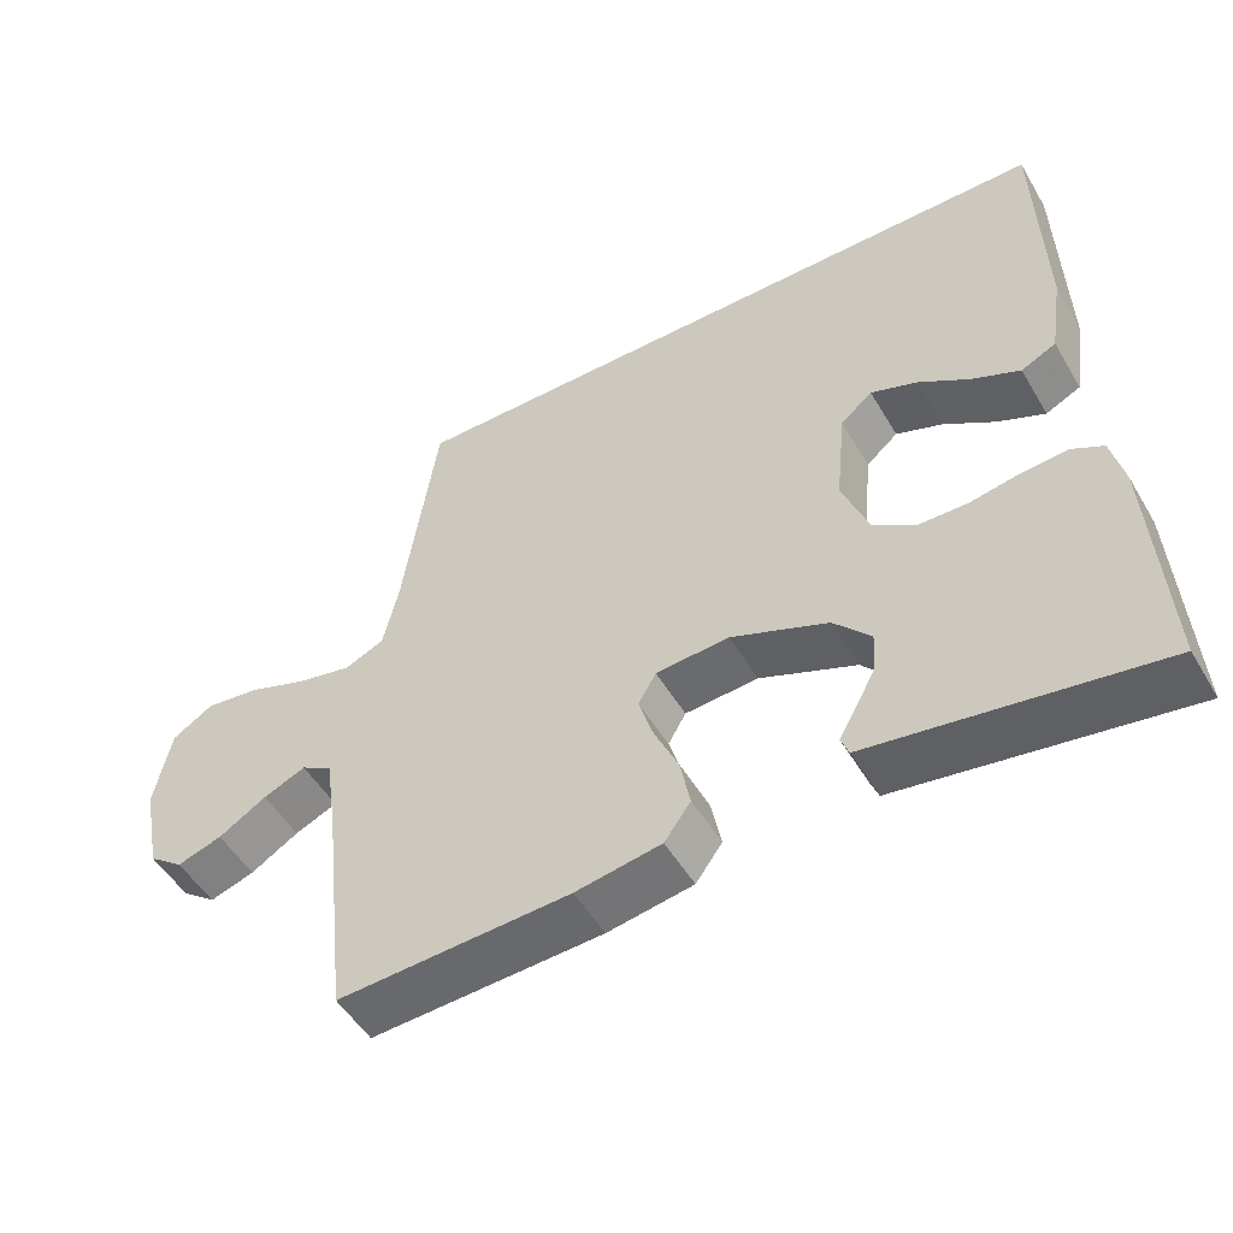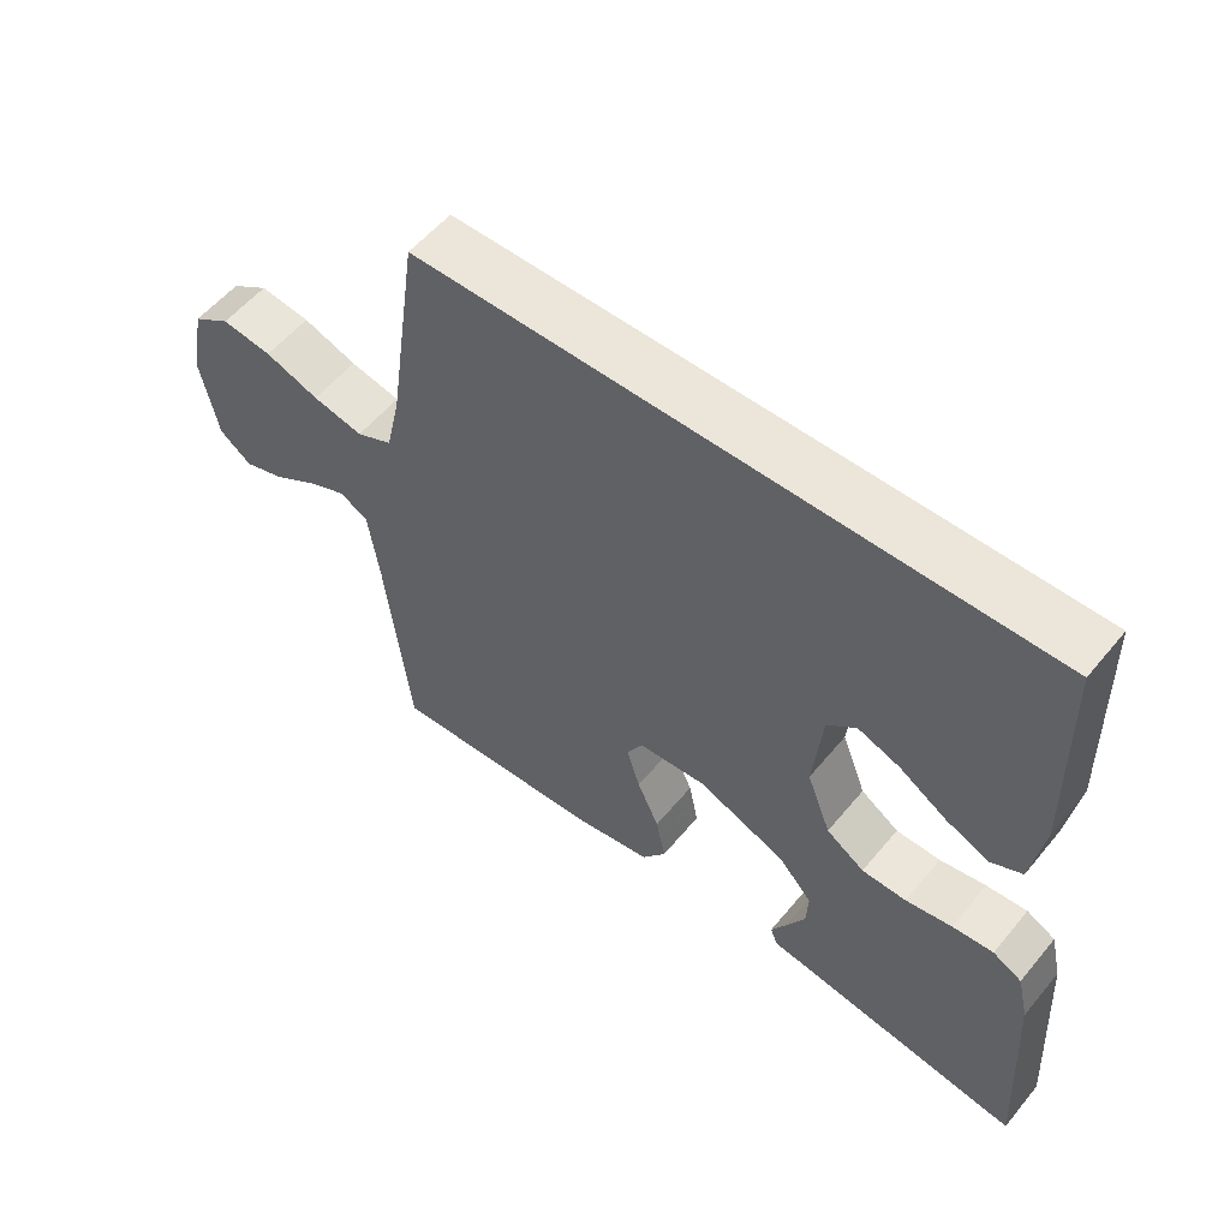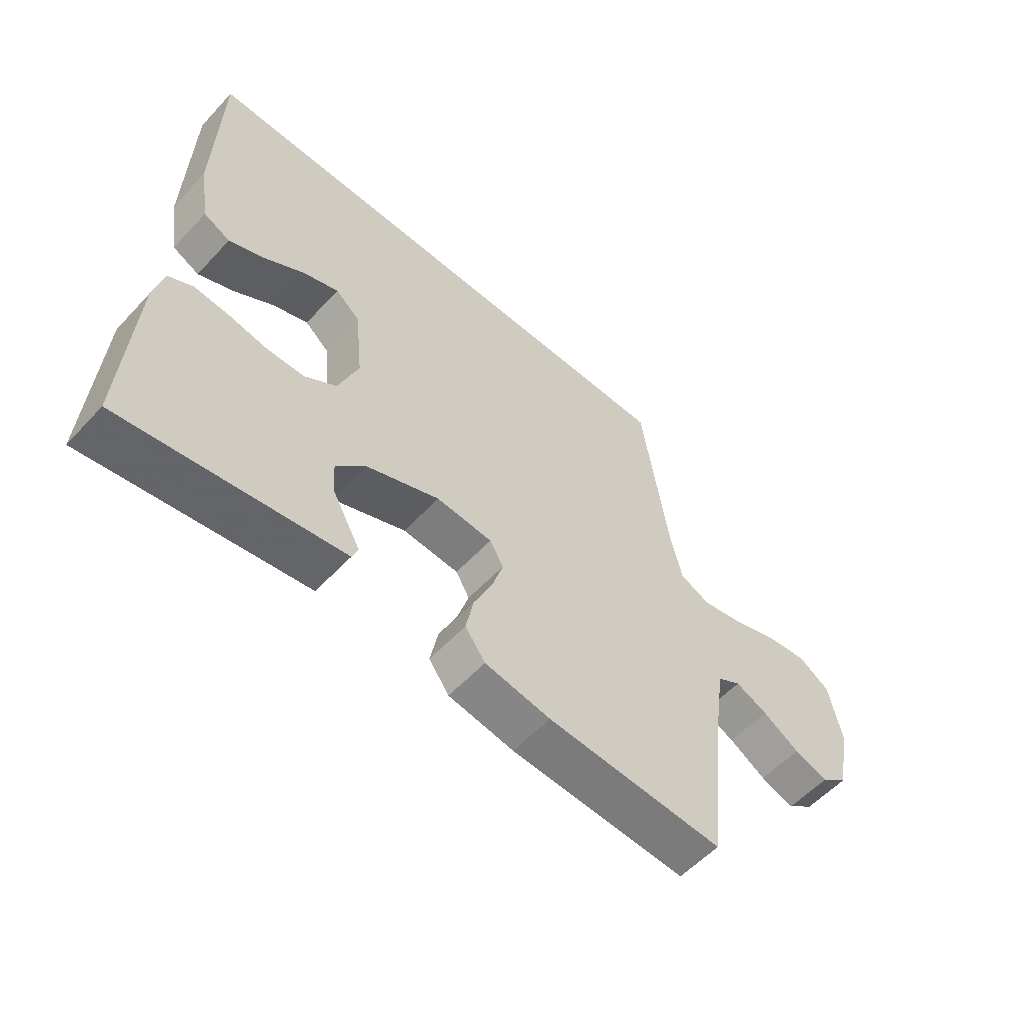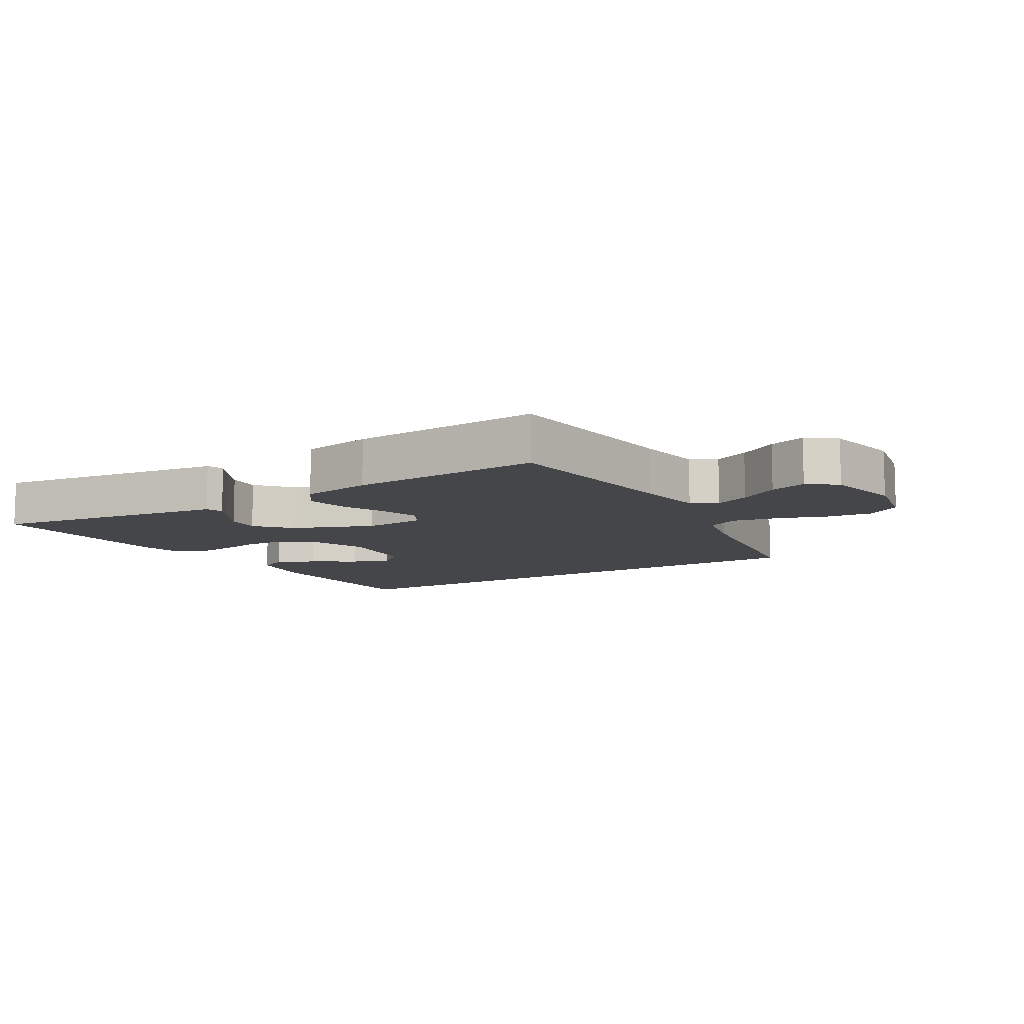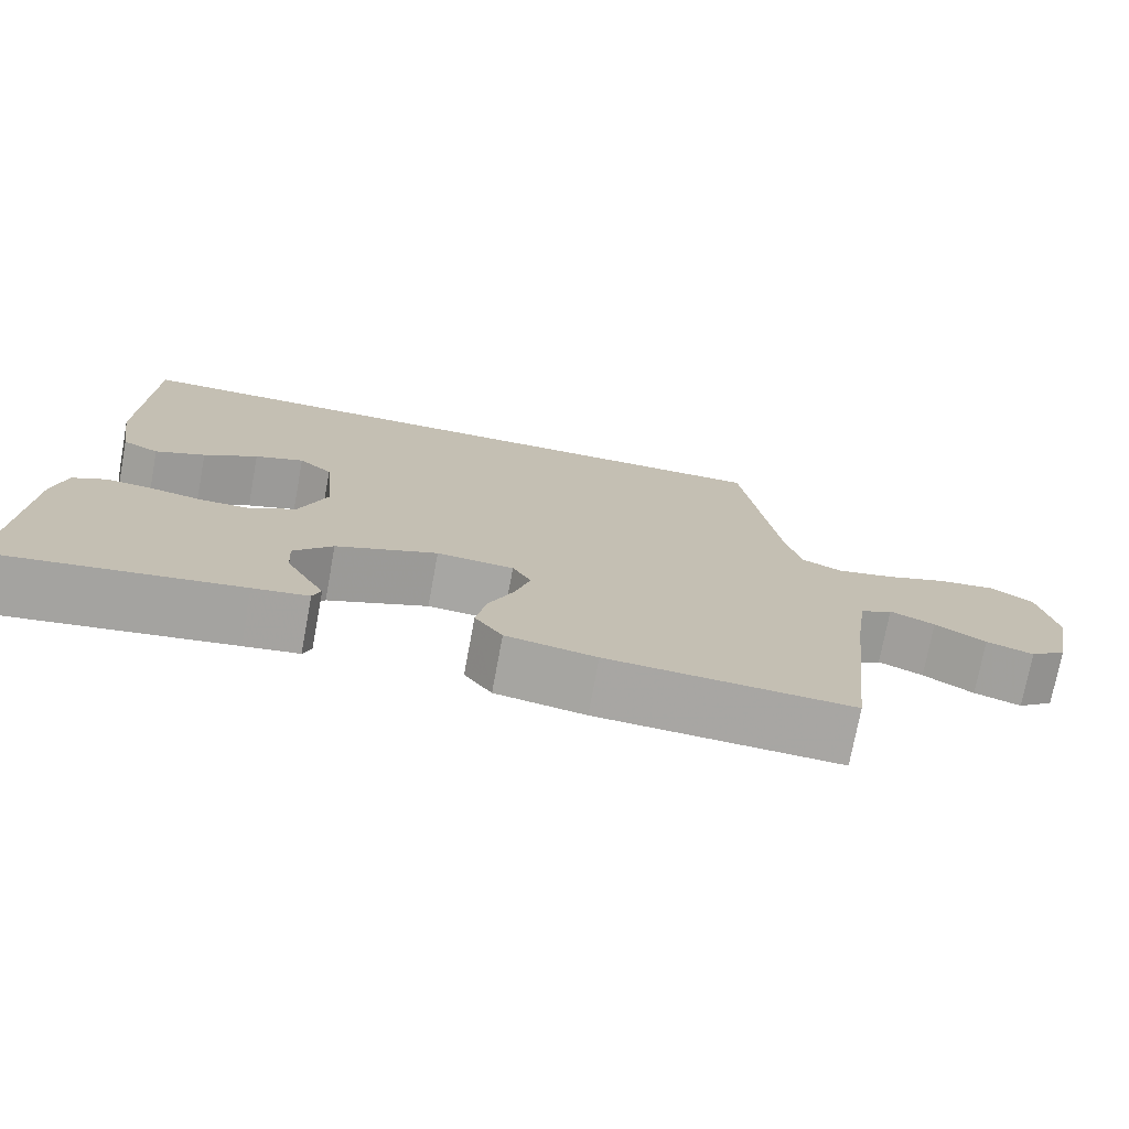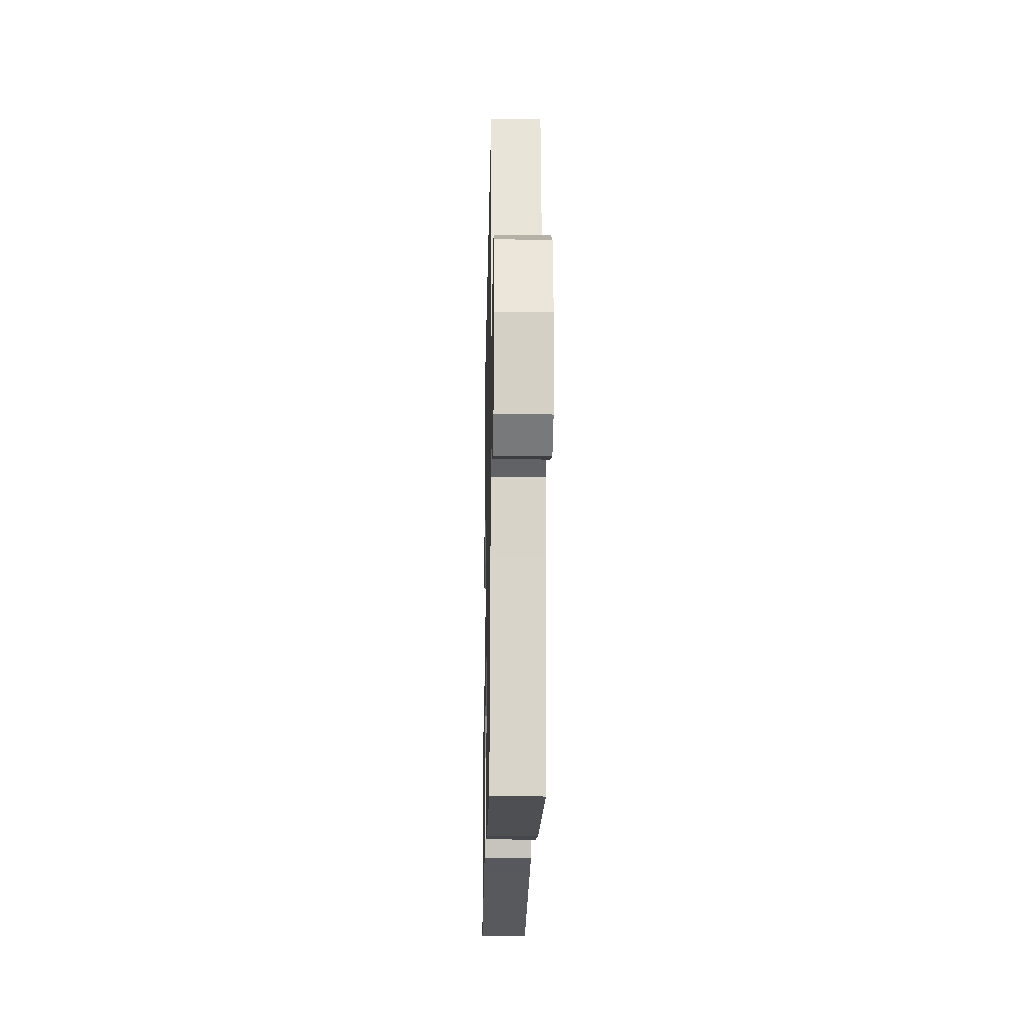
<metadata>
{"format":"obj","ext":"obj","renderer":"f3d","projection":"perspective","resolution":1024,"background":"white","views":[{"elev":-51.0,"azim":29.8,"up":"+Z"},{"elev":55.8,"azim":38.9,"up":"+Z"},{"elev":-56.7,"azim":137.8,"up":"+Z"},{"elev":-9.9,"azim":-148.8,"up":"+Y"},{"elev":-74.2,"azim":169.5,"up":"+Z"},{"elev":-20.6,"azim":-91.2,"up":"+Z"}]}
</metadata>
<code>
v 0.448 0.07 0.5
v 0.455 0.07 0.2
v 0.438 0.07 0.093
v 0.393 0.07 0.071
v 0.332 0.07 0.098
v 0.266 0.07 0.14
v 0.206 0.07 0.162
v 0.165 0.07 0.127
v 0.152 0.07 0
v 0.186 0.07 -0.089
v 0.24 0.07 -0.125
v 0.303 0.07 -0.126
v 0.368 0.07 -0.114
v 0.426 0.07 -0.109
v 0.467 0.07 -0.131
v 0.483 0.07 -0.2
v 0.5 0.07 -0.5
v 0.2 0.07 -0.455
v 0.132 0.07 -0.445
v 0.122 0.07 -0.419
v 0.144 0.07 -0.38
v 0.17 0.07 -0.332
v 0.173 0.07 -0.28
v 0.125 0.07 -0.227
v 0 0.07 -0.177
v -0.095 0.07 -0.184
v -0.118 0.07 -0.224
v -0.099 0.07 -0.285
v -0.068 0.07 -0.353
v -0.055 0.07 -0.418
v -0.089 0.07 -0.465
v -0.2 0.07 -0.484
v -0.5 0.07 -0.5
v -0.534 0.07 -0.2
v -0.549 0.07 -0.096
v -0.589 0.07 -0.073
v -0.644 0.07 -0.097
v -0.706 0.07 -0.135
v -0.764 0.07 -0.154
v -0.809 0.07 -0.12
v -0.833 0.07 0
v -0.812 0.07 0.106
v -0.759 0.07 0.14
v -0.688 0.07 0.131
v -0.612 0.07 0.104
v -0.541 0.07 0.089
v -0.49 0.07 0.112
v -0.47 0.07 0.2
v -0.426 0.07 0.5
v 0.448 0 0.5
v 0.455 0 0.2
v 0.438 0 0.093
v 0.393 0 0.071
v 0.332 0 0.098
v 0.266 0 0.14
v 0.206 0 0.162
v 0.165 0 0.127
v 0.152 0 0
v 0.186 0 -0.089
v 0.24 0 -0.125
v 0.303 0 -0.126
v 0.368 0 -0.114
v 0.426 0 -0.109
v 0.467 0 -0.131
v 0.483 0 -0.2
v 0.5 0 -0.5
v 0.2 0 -0.455
v 0.132 0 -0.445
v 0.122 0 -0.419
v 0.144 0 -0.38
v 0.17 0 -0.332
v 0.173 0 -0.28
v 0.125 0 -0.227
v 0 0 -0.177
v -0.095 0 -0.184
v -0.118 0 -0.224
v -0.099 0 -0.285
v -0.068 0 -0.353
v -0.055 0 -0.418
v -0.089 0 -0.465
v -0.2 0 -0.484
v -0.5 0 -0.5
v -0.534 0 -0.2
v -0.549 0 -0.096
v -0.589 0 -0.073
v -0.644 0 -0.097
v -0.706 0 -0.135
v -0.764 0 -0.154
v -0.809 0 -0.12
v -0.833 0 0
v -0.812 0 0.106
v -0.759 0 0.14
v -0.688 0 0.131
v -0.612 0 0.104
v -0.541 0 0.089
v -0.49 0 0.112
v -0.47 0 0.2
v -0.426 0 0.5
f 48 49 1 2
f 47 48 2
f 46 47 2
f 43 44 45
f 42 43 45
f 41 42 45
f 40 41 45
f 39 40 45
f 38 39 45
f 37 38 45
f 36 37 45 46
f 35 36 46
f 34 35 46
f 33 34 46
f 32 33 46
f 31 32 46
f 30 31 46
f 29 30 46
f 28 29 46
f 27 28 46
f 26 27 46
f 25 26 46
f 24 25 46
f 18 19 20 21
f 18 21 22
f 17 18 22
f 16 17 22
f 15 16 22
f 14 15 22
f 13 14 22
f 12 13 22
f 11 12 22 23
f 4 5 6
f 3 4 6
f 2 3 6
f 2 6 7
f 46 2 7
f 10 11 23 24
f 9 10 24 46
f 8 9 46
f 7 8 46
f 51 50 98 97
f 51 97 96
f 51 96 95
f 94 93 92
f 94 92 91
f 94 91 90
f 94 90 89
f 94 89 88
f 94 88 87
f 94 87 86
f 95 94 86 85
f 95 85 84
f 95 84 83
f 95 83 82
f 95 82 81
f 95 81 80
f 95 80 79
f 95 79 78
f 95 78 77
f 95 77 76
f 95 76 75
f 95 75 74
f 95 74 73
f 70 69 68 67
f 71 70 67
f 71 67 66
f 71 66 65
f 71 65 64
f 71 64 63
f 71 63 62
f 71 62 61
f 72 71 61 60
f 55 54 53
f 55 53 52
f 55 52 51
f 56 55 51
f 56 51 95
f 73 72 60 59
f 95 73 59 58
f 95 58 57
f 95 57 56
f 1 50 51 2
f 2 51 52 3
f 3 52 53 4
f 4 53 54 5
f 5 54 55 6
f 6 55 56 7
f 7 56 57 8
f 8 57 58 9
f 9 58 59 10
f 10 59 60 11
f 11 60 61 12
f 12 61 62 13
f 13 62 63 14
f 14 63 64 15
f 15 64 65 16
f 16 65 66 17
f 17 66 67 18
f 18 67 68 19
f 19 68 69 20
f 20 69 70 21
f 21 70 71 22
f 22 71 72 23
f 23 72 73 24
f 24 73 74 25
f 25 74 75 26
f 26 75 76 27
f 27 76 77 28
f 28 77 78 29
f 29 78 79 30
f 30 79 80 31
f 31 80 81 32
f 32 81 82 33
f 33 82 83 34
f 34 83 84 35
f 35 84 85 36
f 36 85 86 37
f 37 86 87 38
f 38 87 88 39
f 39 88 89 40
f 40 89 90 41
f 41 90 91 42
f 42 91 92 43
f 43 92 93 44
f 44 93 94 45
f 45 94 95 46
f 46 95 96 47
f 47 96 97 48
f 48 97 98 49
f 49 98 50 1

</code>
